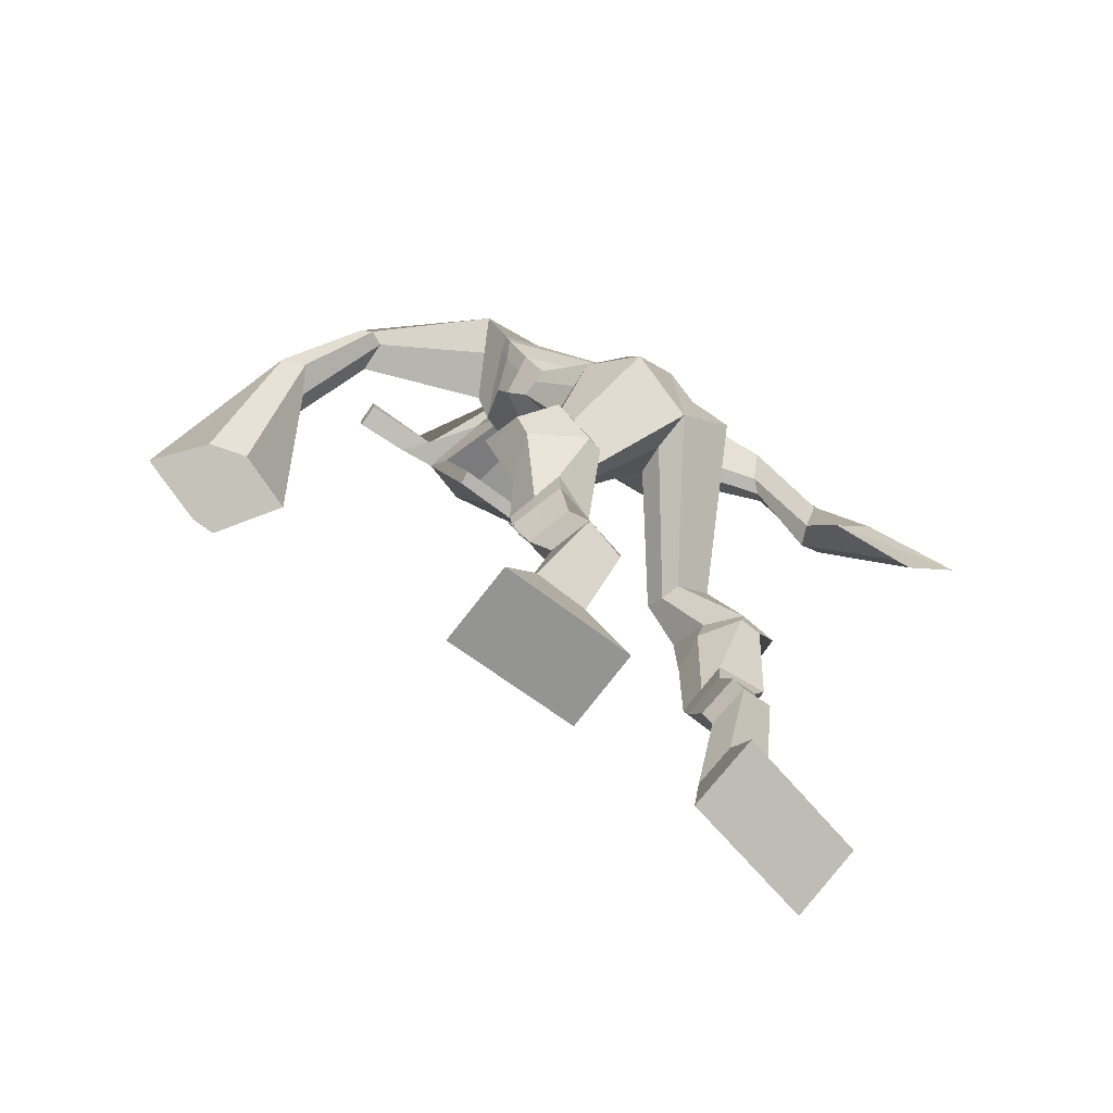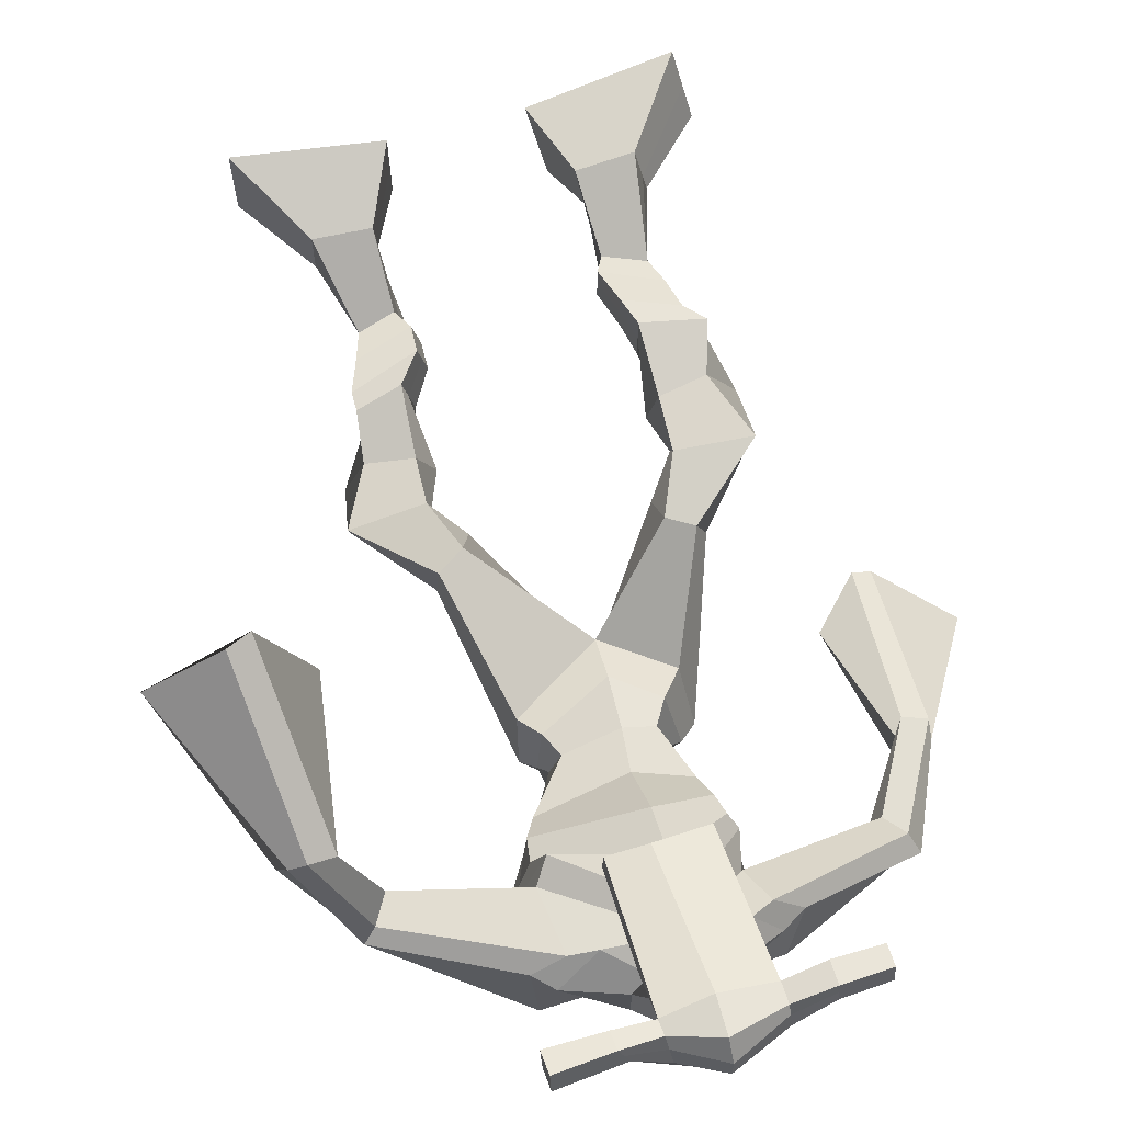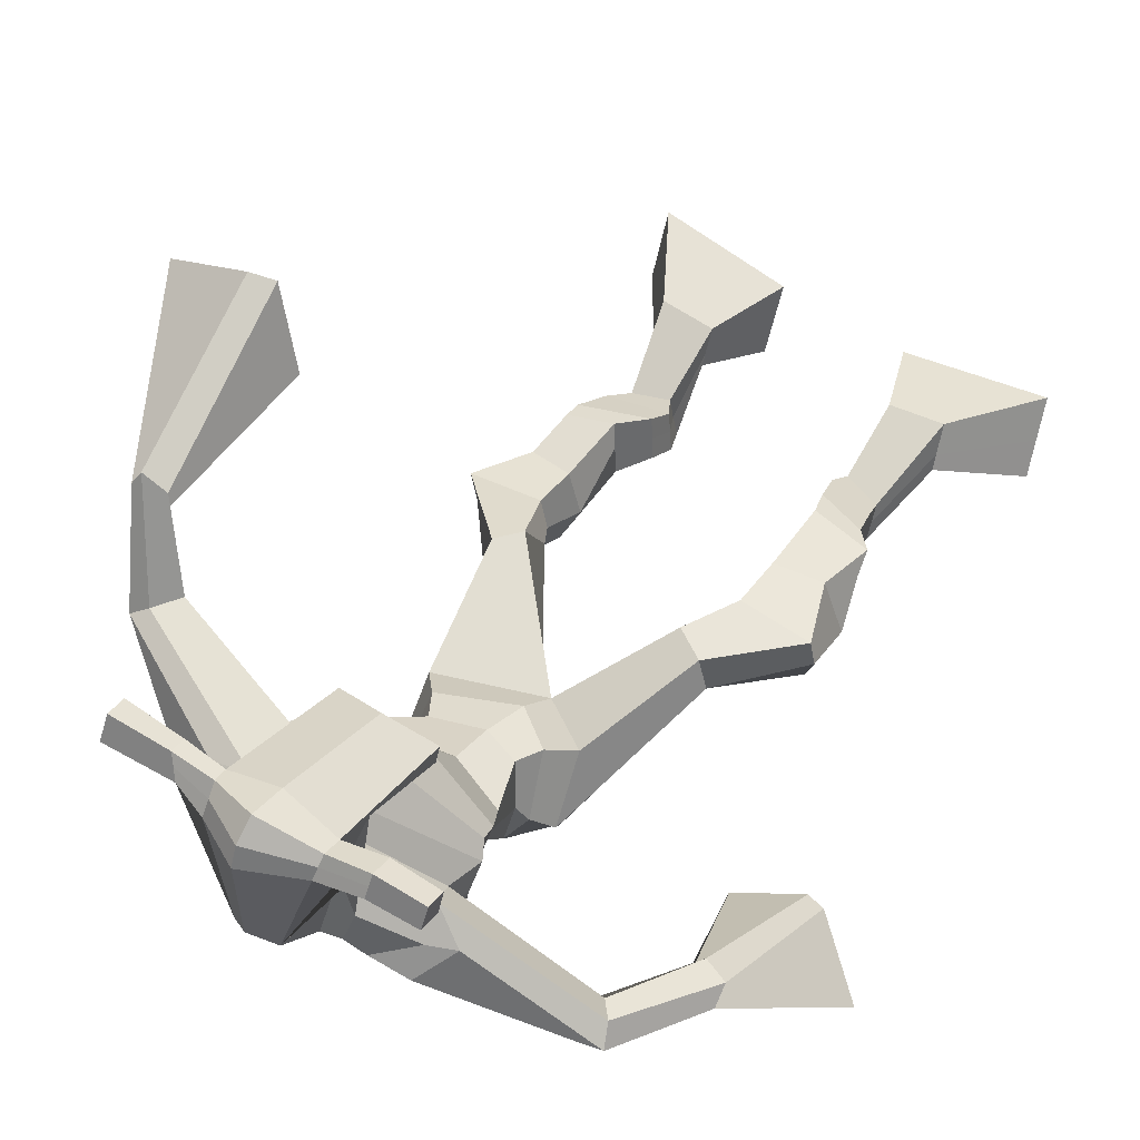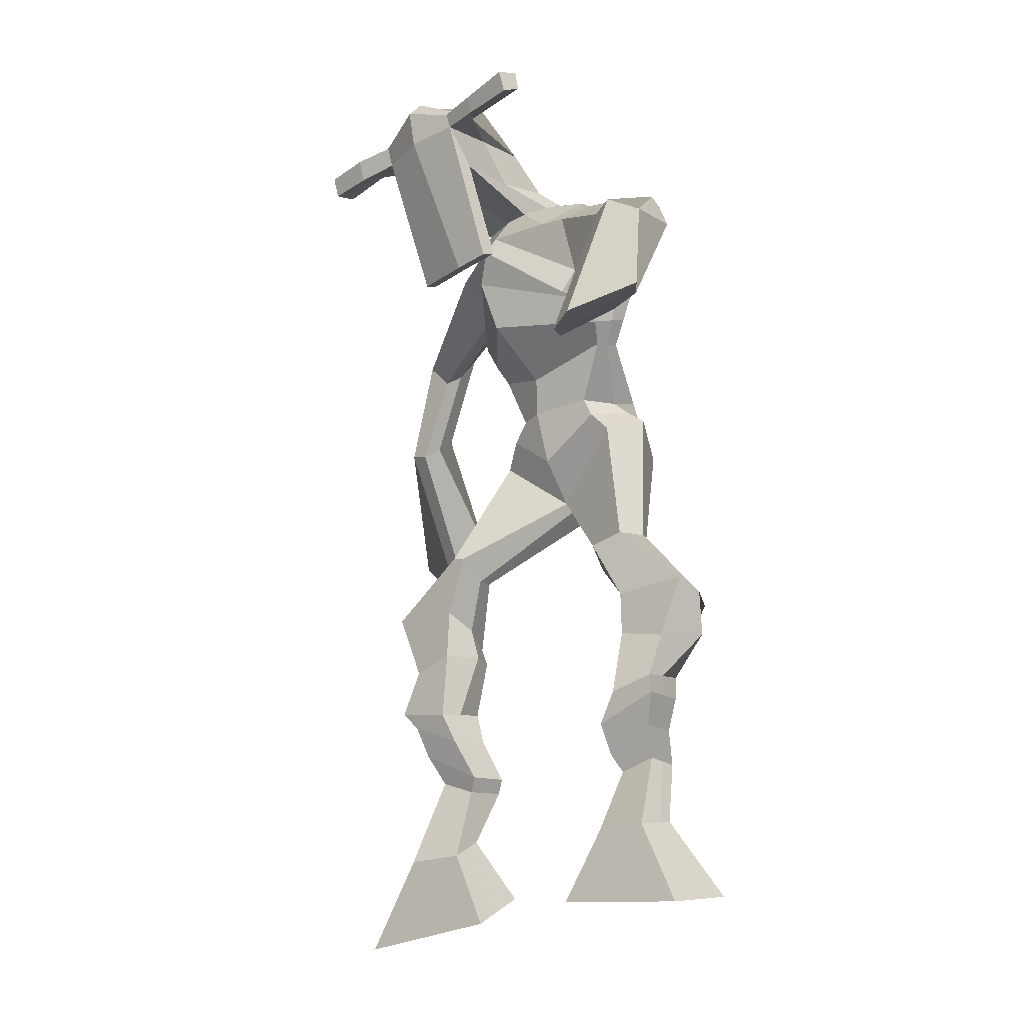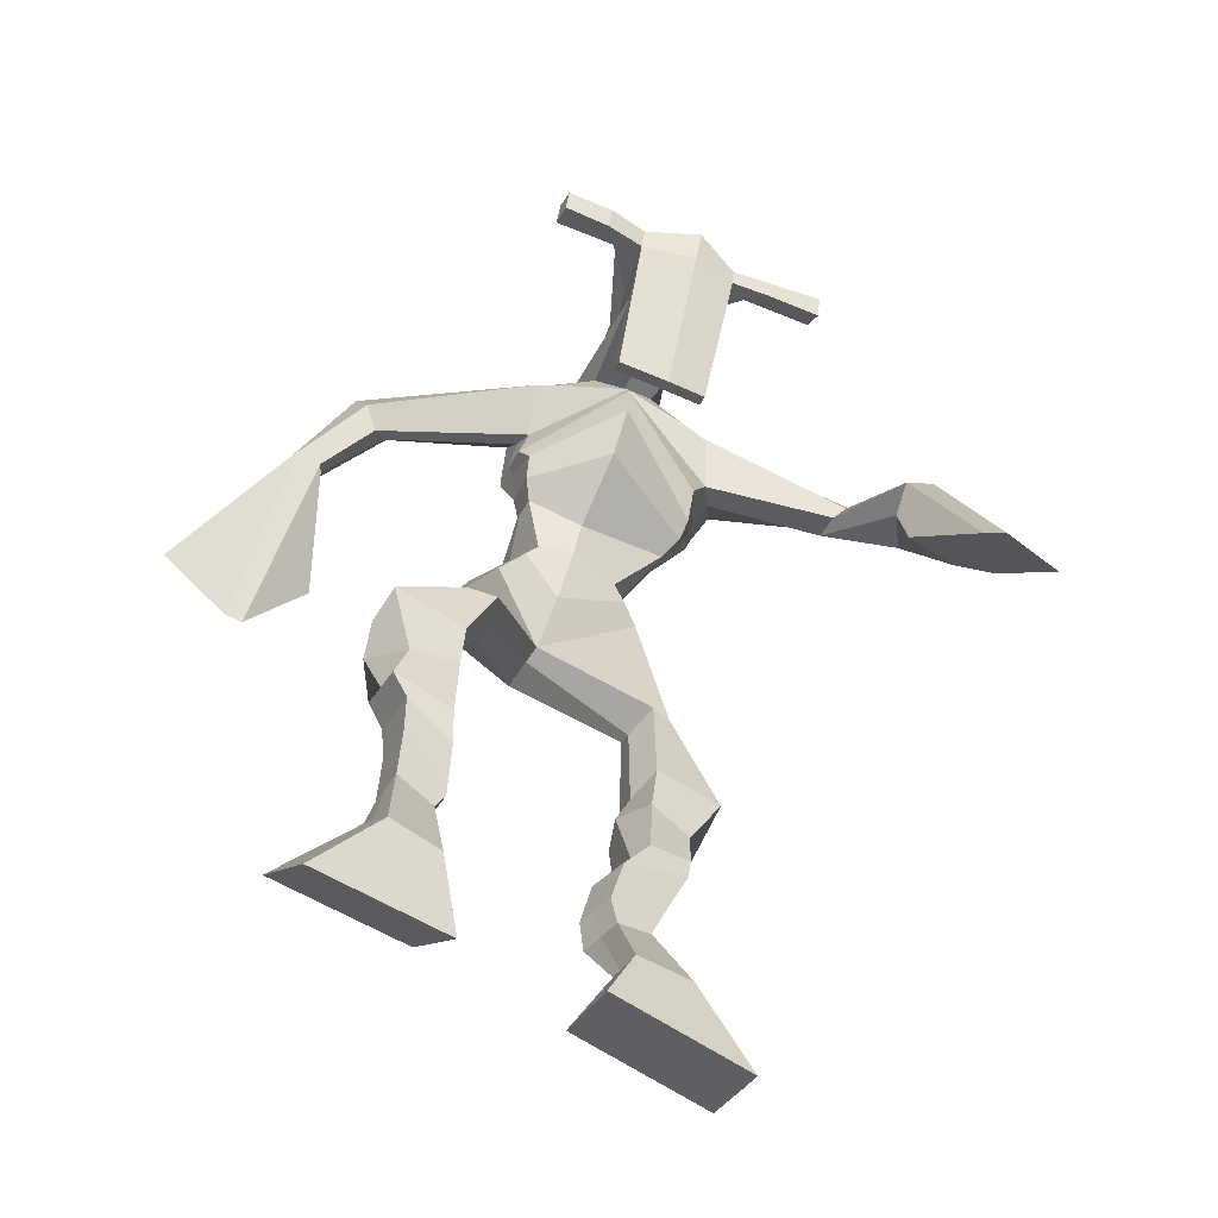
<metadata>
{"format":"obj","ext":"obj","renderer":"f3d","projection":"perspective","resolution":1024,"background":"white","views":[{"elev":-63.5,"azim":136.0,"up":"+Y"},{"elev":77.7,"azim":162.3,"up":"+Z"},{"elev":51.4,"azim":-148.4,"up":"+Z"},{"elev":-25.6,"azim":41.5,"up":"+Y"},{"elev":-52.8,"azim":-31.1,"up":"+Y"}]}
</metadata>
<code>
o g
v 0.2531 0.4187 0.3988
v 0.283 0.3338 0.3395
v 0.2599 0.3841 0.4518
v 0.2947 0.2728 0.4328
v 0.1719 0.4222 0.4102
v 0.07422 0.3251 0.36
v 0.1786 0.3871 0.4639
v 0.08592 0.2641 0.4533
v 0.2628 0.5079 0.3559
v 0.2595 0.4966 0.4181
v 0.2072 0.5326 0.3583
v 0.2034 0.5222 0.4204
v 0.275 0.528 0.3622
v 0.2714 0.5173 0.4243
v 0.1982 0.5776 0.3871
v 0.194 0.5639 0.4511
v 0.263 0.587 0.3946
v 0.2587 0.5733 0.4585
v 0.1909 0.6269 0.3921
v 0.1857 0.6082 0.4694
v 0.2536 0.6336 0.3986
v 0.2483 0.615 0.4759
v 0.1673 0.6632 0.394
v 0.1612 0.6366 0.4749
v 0.2394 0.7386 0.3601
v 0.2535 0.7167 0.4729
v 0.2098 0.7281 0.3549
v 0.1844 0.7057 0.4662
v 0.2306 0.7652 0.3627
v 0.2586 0.7906 0.4741
v 0.1679 0.774 0.364
v 0.1512 0.8045 0.4753
v 0.2994 0.8476 0.4212
v 0.2973 0.8732 0.4837
v 0.2478 0.8766 0.4099
v 0.2592 0.8921 0.4637
v 0.4327 1.002 0.2665
v 0.4216 0.9762 0.3661
v 0.3526 1.067 0.2503
v 0.3337 1.052 0.4088
v 0.5412 0.3883 0.3726
v 0.4918 0.2967 0.3453
v 0.5367 0.3725 0.4343
v 0.4843 0.2684 0.4535
v 0.6228 0.3811 0.3755
v 0.6981 0.2579 0.3494
v 0.6185 0.3646 0.4378
v 0.6906 0.2296 0.4576
v 0.5299 0.4738 0.3194
v 0.542 0.4756 0.383
v 0.5868 0.4938 0.3162
v 0.5951 0.4878 0.3784
v 0.5179 0.5105 0.3296
v 0.5267 0.5044 0.3919
v 0.6005 0.5399 0.3406
v 0.6098 0.5305 0.4047
v 0.5208 0.5558 0.3556
v 0.53 0.5464 0.4198
v 0.6155 0.5885 0.3403
v 0.6284 0.5751 0.4178
v 0.5522 0.6014 0.3523
v 0.5634 0.588 0.43
v 0.6175 0.6227 0.3407
v 0.6293 0.6017 0.4226
v 0.5781 0.7035 0.3017
v 0.5743 0.6854 0.4182
v 0.6059 0.6896 0.2944
v 0.6409 0.6688 0.4056
v 0.5898 0.7393 0.3086
v 0.5787 0.749 0.4255
v 0.6529 0.7459 0.305
v 0.6867 0.7502 0.4146
v 0.5415 0.8137 0.3953
v 0.5527 0.8276 0.4601
v 0.5933 0.8398 0.3769
v 0.5916 0.8461 0.4396
v 0.5267 1.064 0.2617
v 0.5526 1.054 0.4175
v 0.4706 1.436 0.4449
v 0.4462 1.386 0.5731
v 0.3503 1.404 0.3796
v 0.3439 1.327 0.4627
v 0.6596 1.348 0.4576
v 0.5963 1.277 0.5465
v 0.3802 1.443 0.4415
v 0.3561 1.39 0.5247
v 0.3214 1.441 0.434
v 0.3232 1.377 0.5138
v 0.1753 1.357 0.3273
v 0.1414 1.309 0.3631
v 0.1459 1.371 0.3517
v 0.1182 1.34 0.378
v 0.08963 1.232 0.2954
v 0.07209 1.191 0.3453
v 0.07026 1.241 0.2936
v 0.03758 1.204 0.3383
v 0.06408 1.09 0.2228
v 0.04737 0.9652 0.2015
v 0.01576 1.1 0.2156
v 0.02126 0.9705 0.1974
v 0.5651 1.417 0.4728
v 0.5459 1.375 0.5702
v 0.637 1.417 0.495
v 0.5867 1.369 0.5665
v 0.7951 1.27 0.5775
v 0.7699 1.235 0.6213
v 0.807 1.283 0.5932
v 0.7936 1.272 0.6243
v 0.8529 1.174 0.6579
v 0.8067 1.195 0.7486
v 0.8834 1.178 0.6769
v 0.8418 1.196 0.7656
v 0.8523 1.005 0.7665
v 0.8211 0.9379 0.8675
v 0.9069 0.9998 0.7874
v 0.8541 0.9511 0.8767
v 0.4524 1.564 0.7271
v 0.447 1.526 0.7854
v 0.37 1.533 0.7294
v 0.3677 1.511 0.7539
v 0.512 1.533 0.7362
v 0.5138 1.503 0.7678
v 0.5175 1.429 0.7161
v 0.4509 1.432 0.7117
v 0.3774 1.417 0.6987
v 0.4143 1.48 0.5162
v 0.504 1.476 0.527
v 0.4655 1.502 0.5074
v 0.5151 1.481 0.7613
v 0.3678 1.483 0.7439
v 0.4847 1.539 0.5663
v 0.4632 1.549 0.5686
v 0.4448 1.475 0.7716
v 0.4225 1.539 0.561
v 0.2417 1.521 0.7227
v 0.2389 1.508 0.7529
v 0.239 1.479 0.7434
v 0.242 1.488 0.7107
v 0.6538 1.522 0.7579
v 0.6506 1.506 0.793
v 0.6525 1.475 0.7835
v 0.6553 1.494 0.7526
v 0.3666 1.213 0.3952
v 0.4513 1.216 0.3859
v 0.5768 1.199 0.4196
v 0.5718 1.185 0.4616
v 0.4374 1.167 0.4596
v 0.3594 1.196 0.4413
v 0.3571 1.247 0.3986
v 0.5879 1.21 0.4866
v 0.3464 1.226 0.4557
v 0.4644 1.294 0.3805
v 0.6027 1.233 0.4301
v 0.4334 1.228 0.5552
v 0.5712 1.478 0.7721
v 0.5697 1.502 0.7797
v 0.5581 1.517 0.7467
v 0.5411 1.498 0.7366
v 0.3107 1.522 0.7278
v 0.3077 1.509 0.7606
v 0.3078 1.477 0.7504
v 0.3491 1.495 0.7204
v 0.4551 1.281 0.6714
v 0.4517 1.29 0.6508
v 0.3774 1.29 0.6434
v 0.5177 1.289 0.6567
v 0.5132 1.28 0.6765
v 0.3771 1.281 0.6637
v 0.4553 1.427 0.5499
v 0.3984 1.461 0.4866
v 0.4973 1.422 0.5571
v 0.4087 1.421 0.5426
v 0.5309 1.45 0.5037
v 0.4635 1.46 0.4985
v 0.3443 1.294 0.3804
v 0.593 1.242 0.5034
v 0.3399 1.255 0.4735
v 0.4716 1.347 0.3882
v 0.6289 1.271 0.4399
v 0.4337 1.293 0.5936
v 0.3402 1.307 0.3876
v 0.5724 1.244 0.5505
v 0.3297 1.276 0.4597
v 0.4733 1.407 0.4124
v 0.6334 1.287 0.4431
v 0.4397 1.355 0.5888
v 0.4496 1.168 0.306
v 0.5371 1.141 0.326
v 0.4305 1.109 0.4503
v 0.3796 1.156 0.3119
v 0.5123 1.116 0.4267
v 0.3854 1.117 0.4273
v 0.07966 0.2967 0.4033
v 0.2552 0.4075 0.4164
v 0.1741 0.4107 0.4281
v 0.2885 0.3054 0.3829
v 0.2609 0.5026 0.3873
v 0.2052 0.5274 0.3897
v 0.2731 0.5227 0.3933
v 0.1961 0.5708 0.4191
v 0.2608 0.5802 0.4265
v 0.1883 0.6176 0.4307
v 0.251 0.6243 0.4372
v 0.1642 0.6499 0.4344
v 0.2718 0.7251 0.4172
v 0.1466 0.7225 0.4096
v 0.2561 0.777 0.4167
v 0.1488 0.792 0.4195
v 0.3039 0.8411 0.4489
v 0.2453 0.895 0.4184
v 0.4276 0.9909 0.3249
v 0.3292 1.115 0.3234
v 0.6946 0.2447 0.3997
v 0.5399 0.3832 0.393
v 0.6214 0.3756 0.3962
v 0.4883 0.2836 0.3956
v 0.5362 0.4748 0.3511
v 0.5912 0.4907 0.3474
v 0.5224 0.5075 0.3607
v 0.6051 0.5352 0.3726
v 0.5254 0.5511 0.3877
v 0.6219 0.5818 0.3791
v 0.5578 0.5947 0.3912
v 0.6234 0.6122 0.3817
v 0.5509 0.6947 0.3633
v 0.674 0.6795 0.344
v 0.5727 0.7427 0.3666
v 0.681 0.7454 0.3573
v 0.5387 0.8035 0.4183
v 0.5997 0.8556 0.3898
v 0.5637 1.095 0.3343
v 0.3378 1.331 0.4363
v 0.6328 1.317 0.4963
v 0.3191 1.415 0.477
v 0.2836 1.396 0.4675
v 0.1625 1.318 0.3504
v 0.1074 1.367 0.3588
v 0.08402 1.21 0.3204
v 0.03823 1.227 0.3116
v 0.1226 1.038 0.2419
v -0.0748 1.065 0.1774
v 0.609 1.404 0.5389
v 0.6356 1.377 0.5565
v 0.7768 1.247 0.5774
v 0.8121 1.287 0.6187
v 0.8213 1.182 0.7003
v 0.8673 1.189 0.7237
v 0.7631 0.9865 0.7837
v 0.96 0.9644 0.8541
v 0.4492 1.555 0.762
v 0.3688 1.522 0.7416
v 0.5129 1.518 0.752
v 0.4988 1.456 0.6077
v 0.4059 1.446 0.5927
v 0.5011 1.51 0.6639
v 0.394 1.511 0.6523
v 0.2403 1.514 0.7378
v 0.2405 1.483 0.7271
v 0.6522 1.514 0.7755
v 0.6539 1.484 0.7681
v 0.5746 1.193 0.4381
v 0.3653 1.21 0.4041
v 0.5965 1.224 0.4532
v 0.3532 1.239 0.4193
v 0.5561 1.488 0.7543
v 0.5639 1.51 0.7632
v 0.3284 1.486 0.7354
v 0.3092 1.515 0.7442
v 0.3937 1.44 0.5116
v 0.525 1.435 0.5326
v 0.6141 1.261 0.4614
v 0.3436 1.277 0.4182
v 0.6241 1.279 0.4635
v 0.337 1.296 0.4153
v 0.3733 1.138 0.3618
v 0.5321 1.124 0.3714
v 0.4478 1.143 0.2693
v 0.5207 1.125 0.2899
v 0.4244 1.035 0.4173
v 0.3926 1.138 0.2783
v 0.5282 1.083 0.4274
v 0.3647 1.085 0.4284
v 0.5444 1.111 0.3513
v 0.3548 1.135 0.3474
f 1 5 11 9
f 4 3 7 8
f 193 195 5 6
f 193 196 4 8
f 196 194 3 4
f 6 5 1 2
f 198 12 16 200
f 7 3 10 12
f 195 7 12 198
f 194 1 9 197
f 200 16 20 202
f 12 10 14 16
f 9 11 15 13
f 197 9 13 199
f 20 18 22 24
f 16 14 18 20
f 13 15 19 17
f 199 13 17 201
f 21 23 27 25
f 17 19 23 21
f 201 17 21 203
f 202 20 24 204
f 206 28 32 208
f 203 21 25 205
f 204 24 28 206
f 24 22 26 28
f 29 31 35 33
f 28 26 30 32
f 25 27 31 29
f 205 25 29 207
f 209 33 37 211
f 207 29 33 209
f 208 32 36 210
f 32 30 34 36
f 185 184 79 83
f 210 36 40 212
f 36 34 38 40
f 33 35 39 37
f 41 49 51 45
f 44 48 47 43
f 213 46 45 215
f 213 48 44 216
f 216 44 43 214
f 46 42 41 45
f 218 220 56 52
f 47 52 50 43
f 215 218 52 47
f 214 217 49 41
f 220 222 60 56
f 52 56 54 50
f 49 53 55 51
f 217 219 53 49
f 60 64 62 58
f 56 60 58 54
f 53 57 59 55
f 219 221 57 53
f 61 65 67 63
f 57 61 63 59
f 221 223 61 57
f 222 224 64 60
f 226 228 72 68
f 223 225 65 61
f 224 226 68 64
f 64 68 66 62
f 69 73 75 71
f 68 72 70 66
f 65 69 71 67
f 225 227 69 65
f 229 211 37 73
f 227 229 73 69
f 228 230 76 72
f 72 76 74 70
f 184 181 81 79
f 230 231 78 76
f 76 78 38 74
f 73 37 77 75
f 268 159 135 257
f 133 129 122 118
f 186 182 84 80
f 274 183 82 232
f 273 185 83 233
f 183 186 80 82
f 234 235 88 86
f 82 88 92 90
f 82 80 86 88
f 79 81 87 85
f 90 92 96 94
f 235 87 91 237
f 232 82 90 236
f 87 81 89 91
f 95 93 97 99
f 236 90 94 238
f 91 89 93 95
f 237 91 95 239
f 240 98 100 241
f 239 95 99 241
f 94 96 100 98
f 238 94 98 240
f 242 102 104 243
f 83 79 101 103
f 80 84 104 102
f 104 84 106 108
f 108 106 110 112
f 83 103 107 105
f 233 83 105 244
f 243 104 108 245
f 109 111 115 113
f 245 108 112 247
f 105 107 111 109
f 244 105 109 246
f 248 113 115 249
f 246 109 113 248
f 112 110 114 116
f 247 112 116 249
f 250 117 119 251
f 250 118 122 252
f 156 155 141 140
f 131 132 117 121
f 132 134 119 117
f 130 133 118 120
f 172 169 124 125
f 174 170 126 128
f 173 174 128 127
f 270 173 127 253
f 169 171 123 124
f 269 172 125 254
f 129 133 163 167
f 128 126 134 132
f 127 128 132 131
f 253 127 131 255
f 130 125 165 168
f 254 125 130 256
f 258 137 136 257
f 161 160 136 137
f 267 161 137 258
f 159 162 138 135
f 260 142 139 259
f 158 157 139 142
f 266 156 140 259
f 265 158 142 260
f 192 189 147 148
f 276 188 145 261
f 275 192 148 262
f 189 191 146 147
f 187 190 143 144
f 188 187 144 145
f 148 147 154 151
f 261 145 153 263
f 262 148 151 264
f 147 146 150 154
f 144 143 149 152
f 145 144 152 153
f 255 131 158 265
f 252 122 156 266
f 131 121 157 158
f 122 129 155 156
f 119 134 162 159
f 256 130 161 267
f 130 120 160 161
f 251 119 159 268
f 165 164 163 168
f 164 166 167 163
f 133 130 168 163
f 123 129 167 166
f 124 123 166 164
f 125 124 164 165
f 234 86 172 269
f 80 102 171 169
f 242 101 173 270
f 101 79 174 173
f 79 85 170 174
f 86 80 169 172
f 151 154 180 177
f 263 153 179 271
f 264 151 177 272
f 154 150 176 180
f 152 149 175 178
f 153 152 178 179
f 177 180 186 183
f 271 179 185 273
f 272 177 183 274
f 180 176 182 186
f 178 175 181 184
f 179 178 184 185
f 278 277 187 188
f 277 280 190 187
f 279 281 191 189
f 284 282 192 275
f 283 278 188 276
f 282 279 189 192
f 281 283 276 191
f 280 284 275 190
f 175 272 274 181
f 176 271 273 182
f 149 264 272 175
f 150 263 271 176
f 102 242 270 171
f 85 234 269 170
f 120 251 268 160
f 134 256 267 162
f 121 252 266 157
f 129 255 265 155
f 143 262 264 149
f 146 261 263 150
f 190 275 262 143
f 191 276 261 146
f 155 265 260 141
f 157 266 259 139
f 141 260 259 140
f 162 267 258 138
f 138 258 257 135
f 126 254 256 134
f 123 253 255 129
f 170 269 254 126
f 171 270 253 123
f 117 250 252 121
f 118 250 251 120
f 111 247 249 115
f 110 246 248 114
f 114 248 249 116
f 106 244 246 110
f 107 245 247 111
f 103 243 245 107
f 84 233 244 106
f 101 242 243 103
f 93 238 240 97
f 96 239 241 100
f 97 240 241 99
f 92 237 239 96
f 89 236 238 93
f 81 232 236 89
f 88 235 237 92
f 85 87 235 234
f 182 273 233 84
f 181 274 232 81
f 160 268 257 136
f 75 77 231 230
f 71 75 230 228
f 70 74 229 227
f 74 38 211 229
f 66 70 227 225
f 63 67 226 224
f 62 66 225 223
f 67 71 228 226
f 59 63 224 222
f 58 62 223 221
f 54 58 221 219
f 50 54 219 217
f 55 59 222 220
f 43 50 217 214
f 45 51 218 215
f 51 55 220 218
f 42 216 214 41
f 46 213 216 42
f 48 213 215 47
f 35 210 212 39
f 31 208 210 35
f 30 207 209 34
f 34 209 211 38
f 26 205 207 30
f 23 204 206 27
f 22 203 205 26
f 27 206 208 31
f 19 202 204 23
f 18 201 203 22
f 14 199 201 18
f 10 197 199 14
f 15 200 202 19
f 3 194 197 10
f 5 195 198 11
f 11 198 200 15
f 2 1 194 196
f 6 2 196 193
f 8 7 195 193
f 39 212 284 280
f 78 231 283 281
f 40 38 279 282
f 231 77 278 283
f 212 40 282 284
f 38 78 281 279
f 37 39 280 277
f 77 37 277 278

</code>
